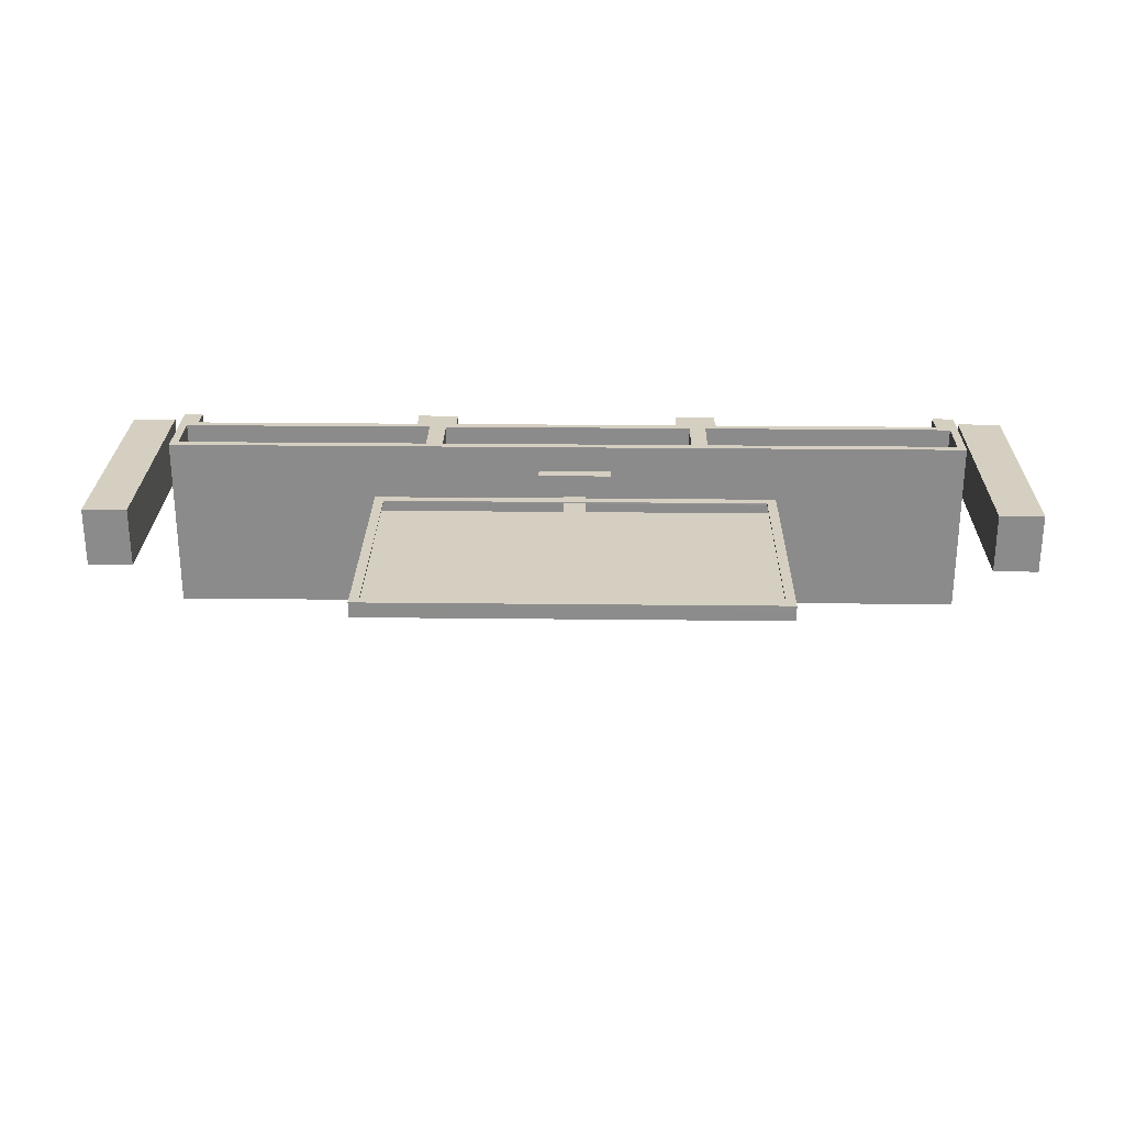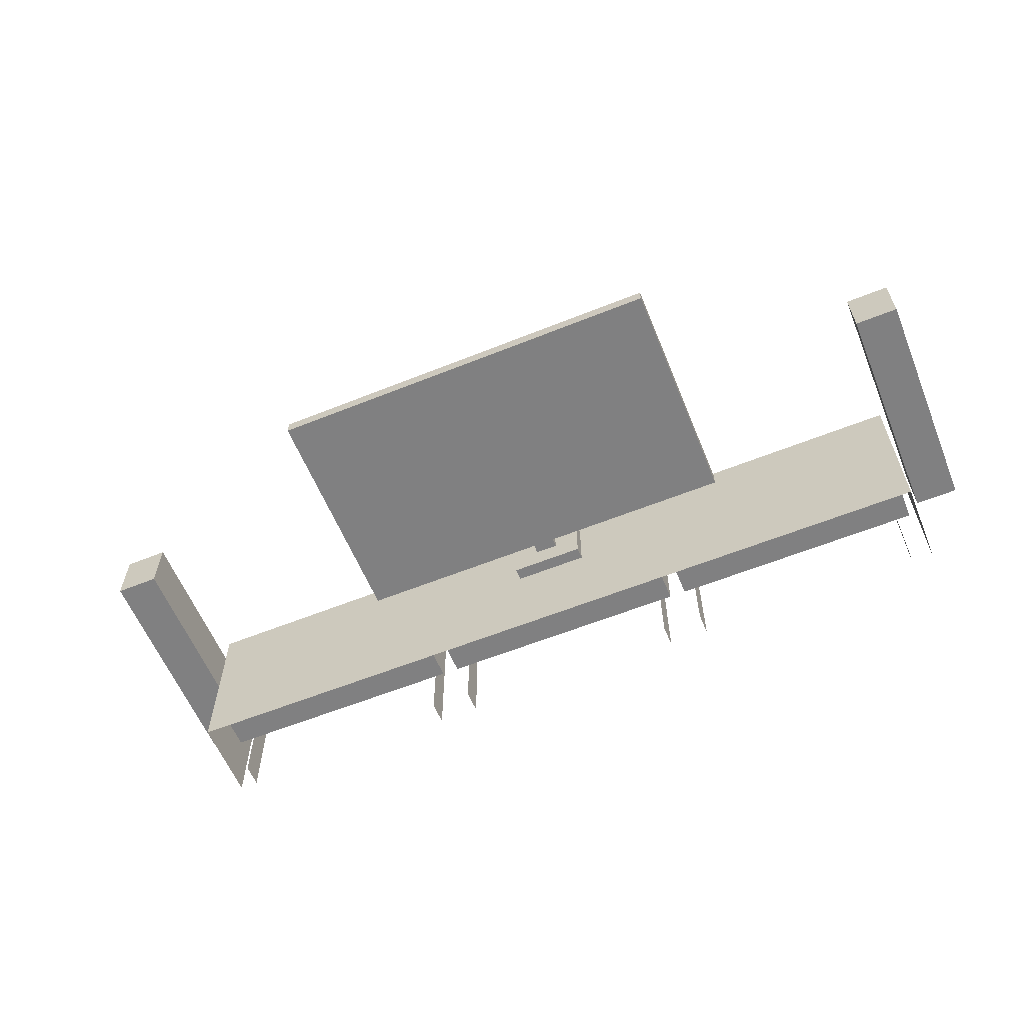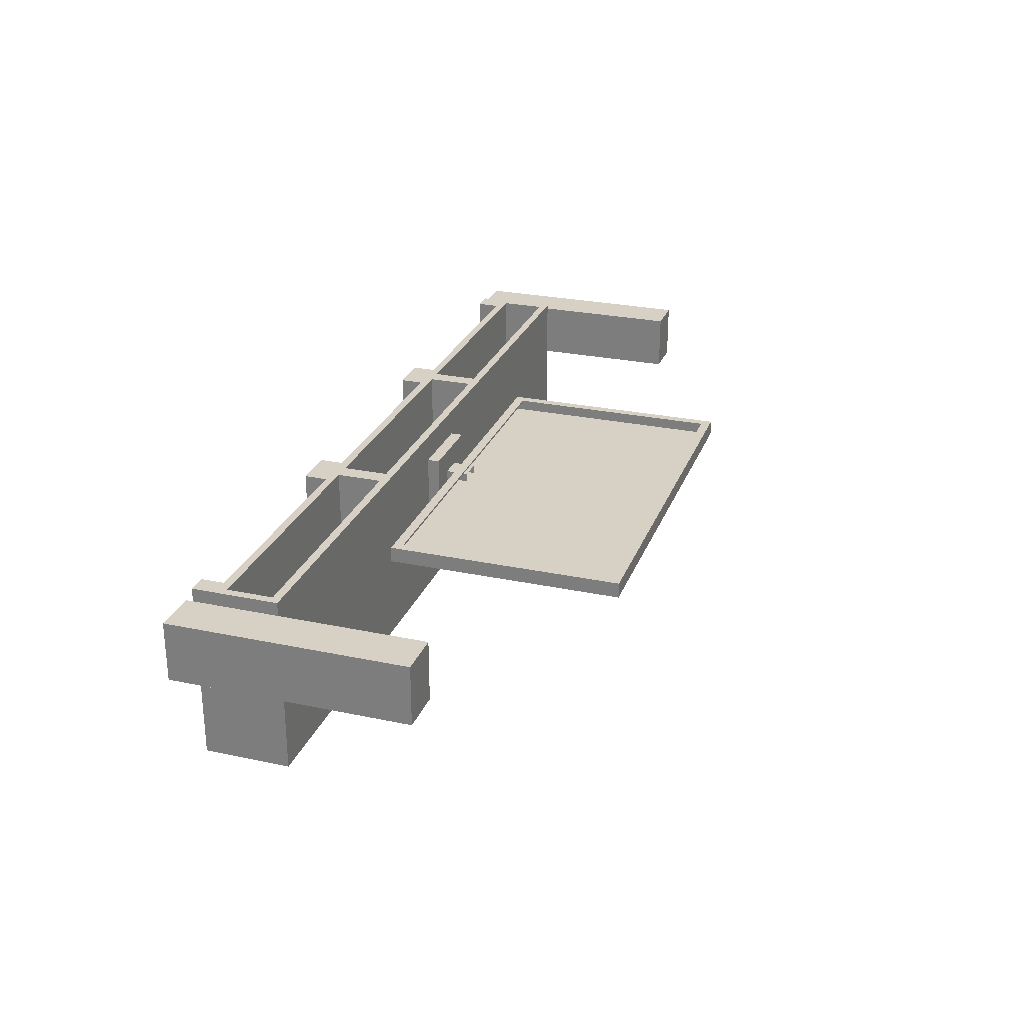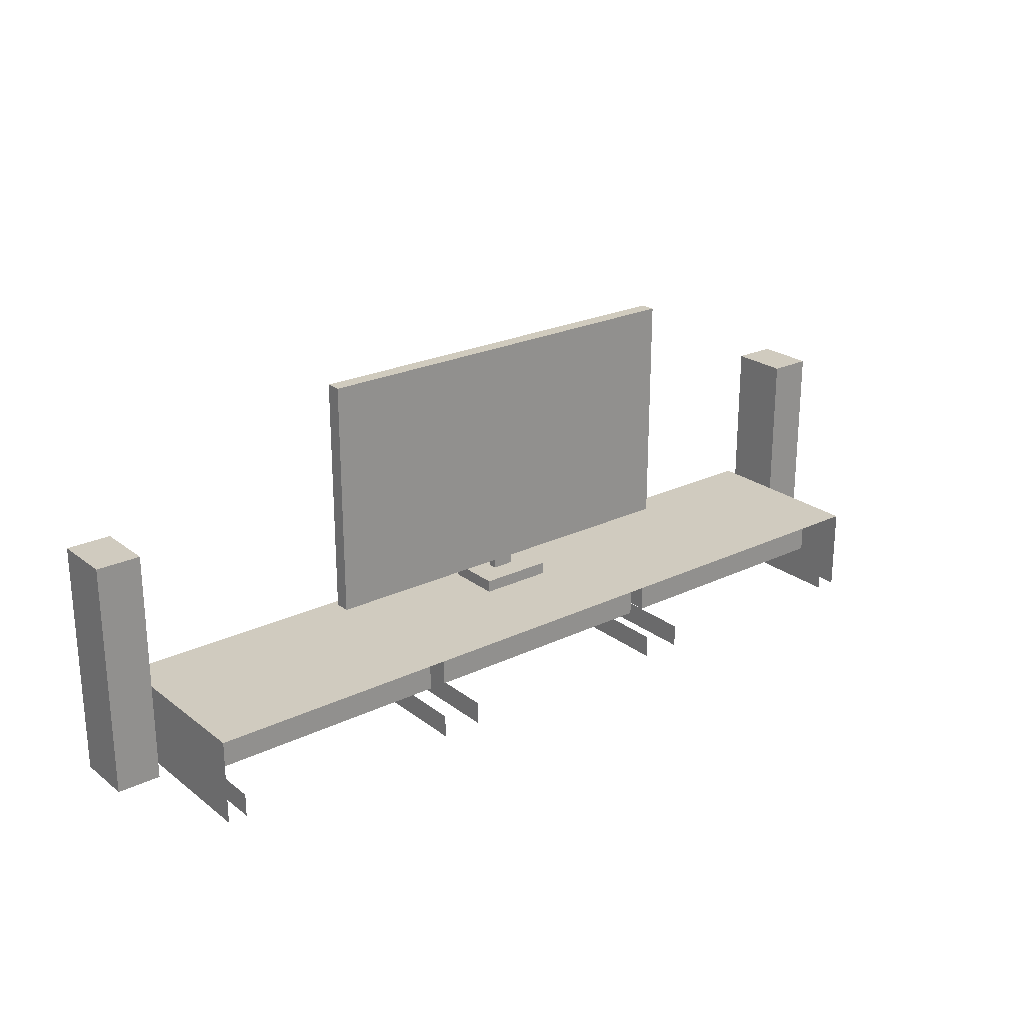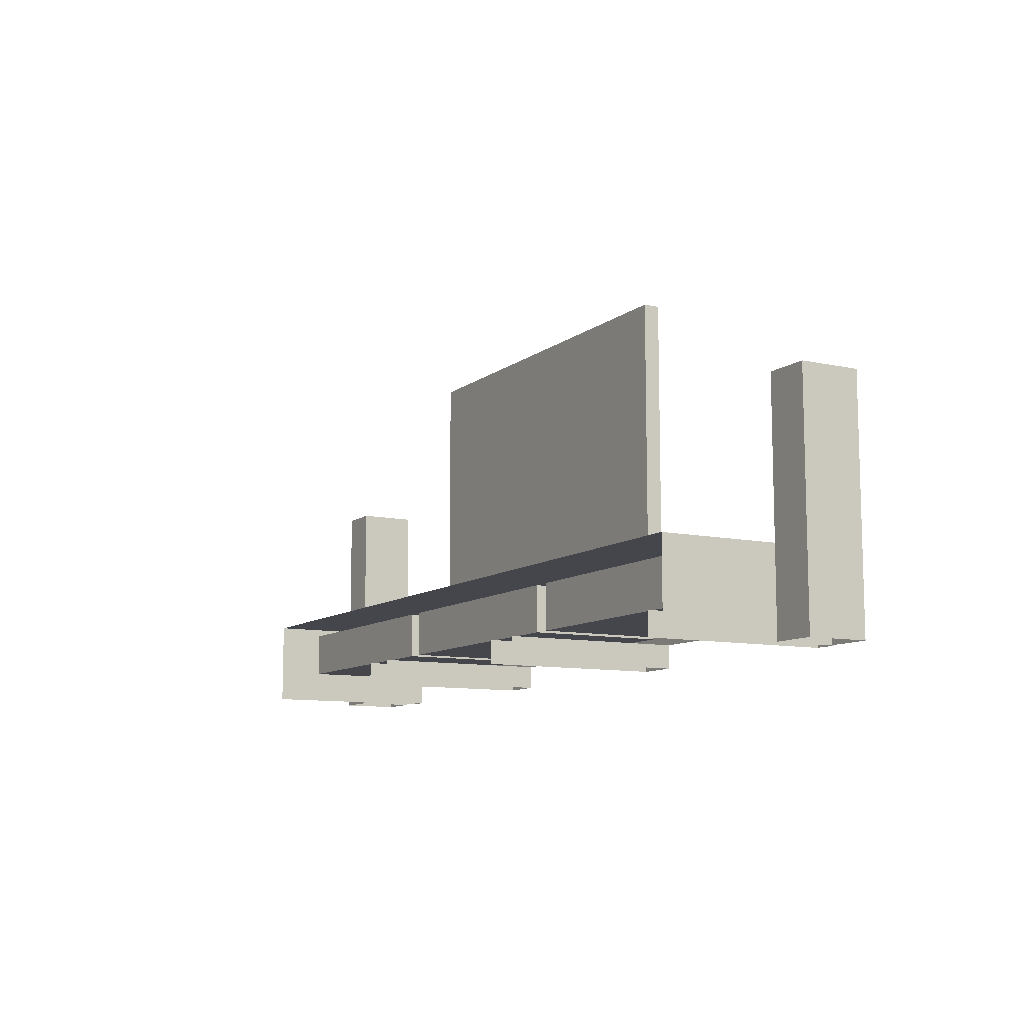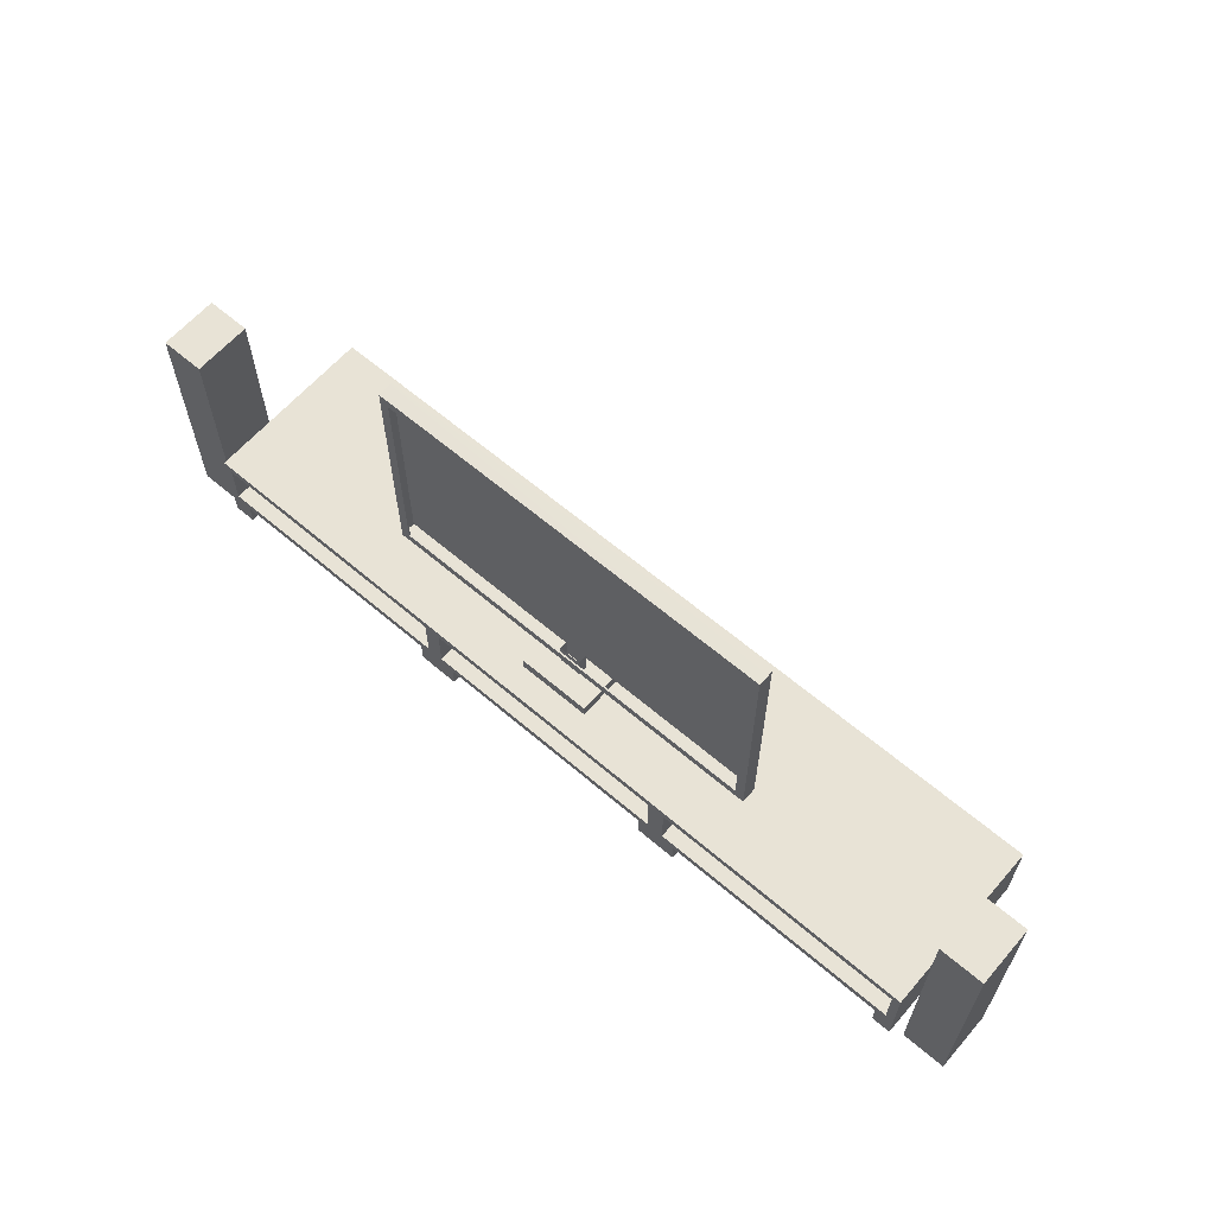
<metadata>
{"format":"obj","ext":"obj","renderer":"f3d","projection":"perspective","resolution":1024,"background":"white","views":[{"elev":25.9,"azim":1.0,"up":"+Y"},{"elev":-60.2,"azim":22.3,"up":"+Y"},{"elev":26.7,"azim":-71.7,"up":"+Y"},{"elev":23.7,"azim":-38.6,"up":"+Z"},{"elev":-10.0,"azim":60.8,"up":"+Z"},{"elev":62.5,"azim":-139.1,"up":"+Z"}]}
</metadata>
<code>
g Estate_M_center
v 7.613 -6.235 7
v 7.613 -6.235 9
v 7.987 -6.235 7
v 7.987 -6.235 9
v 0.1333 -5.735 7
v 0.1333 -5.735 9
v 0.1333 -6.235 7
v 0.1333 -6.235 9
v 7.613 -5.735 7
v 7.613 -5.735 9
v 7.613 -6.235 7
v 7.613 -6.235 9
v 0.5067 -5.735 7
v 0.5067 -5.735 9
v 0.1333 -5.735 7
v 0.1333 -5.735 9
v 7.987 -5.735 7
v 7.987 -5.735 9
v 7.613 -5.735 7
v 7.613 -5.735 9
v 0.5067 -5.735 9
v 0.5067 -6.235 9
v 0.1333 -5.735 9
v 0.1333 -6.235 9
v 0.5067 -6.235 7
v 0.5067 -6.235 9
v 0.5067 -5.735 7
v 0.5067 -5.735 9
v 7.987 -5.735 9
v 7.987 -6.235 9
v 7.613 -5.735 9
v 7.613 -6.235 9
v 7.987 -6.235 7
v 7.987 -6.235 9
v 7.987 -5.735 7
v 7.987 -5.735 9
v 0.1333 -6.235 7
v 0.1333 -6.235 9
v 0.5067 -6.235 7
v 0.5067 -6.235 9
v 0.6 -7.19 7.2
v 0.6 -5.682 7.731
v 0.6 -7.19 7.731
v 0.6 -5.682 7.2
v 0.6 -7.19 7.004
v 0.6 -5.682 7.004
v 3.84 -5.909 7.835
v 3.84 -6.381 7.728
v 3.84 -5.909 7.728
v 3.84 -6.381 7.835
v 4.253 -6.183 8.033
v 4.253 -6.107 7.728
v 4.253 -6.183 7.728
v 4.253 -6.107 8.033
v 5.827 -6.079 8.008
v 5.908 -6.079 9.953
v 5.827 -6.079 9.872
v 5.908 -6.079 7.927
v 5.827 -6.079 8.008
v 2.412 -6.079 7.928
v 5.908 -6.079 7.927
v 2.493 -6.079 8.009
v 4.474 -5.909 7.835
v 3.84 -5.909 7.728
v 4.474 -5.909 7.728
v 3.84 -5.909 7.835
v 4.061 -6.183 8.033
v 4.253 -6.183 7.728
v 4.061 -6.183 7.728
v 4.253 -6.183 8.033
v 5.827 -6.093 8.009
v 2.493 -6.079 8.009
v 5.827 -6.079 8.008
v 2.493 -6.093 8.009
v 4.474 -6.381 7.835
v 3.84 -5.909 7.835
v 4.474 -5.909 7.835
v 3.84 -6.381 7.835
v 4.474 -6.381 7.835
v 4.474 -5.909 7.728
v 4.474 -6.381 7.728
v 4.474 -5.909 7.835
v 4.061 -6.107 8.033
v 4.061 -6.183 7.728
v 4.061 -6.107 7.728
v 4.061 -6.183 8.033
v 5.908 -6.079 9.953
v 5.908 -6.211 7.928
v 5.908 -6.211 9.955
v 5.908 -6.079 7.927
v 5.827 -6.093 8.009
v 5.827 -6.079 9.872
v 5.827 -6.093 9.873
v 5.827 -6.079 8.008
v 3.84 -6.381 7.835
v 4.474 -6.381 7.728
v 3.84 -6.381 7.728
v 4.474 -6.381 7.835
v 4.253 -6.107 8.033
v 4.061 -6.107 7.728
v 4.253 -6.107 7.728
v 4.061 -6.107 8.033
v 2.412 -6.211 9.953
v 5.908 -6.211 7.928
v 2.412 -6.211 7.928
v 5.908 -6.211 9.955
v 2.412 -6.079 9.953
v 5.908 -6.211 9.955
v 2.412 -6.211 9.953
v 5.908 -6.079 9.953
v 5.827 -6.079 9.872
v 2.412 -6.079 9.953
v 2.493 -6.079 9.872
v 5.908 -6.079 9.953
v 2.493 -6.079 8.009
v 2.412 -6.079 9.953
v 2.412 -6.079 7.928
v 2.493 -6.079 9.872
v 2.412 -6.079 9.953
v 2.412 -6.211 7.928
v 2.412 -6.079 7.928
v 2.412 -6.211 9.953
v 2.493 -6.093 8.009
v 2.493 -6.079 9.872
v 2.493 -6.079 8.009
v 2.493 -6.093 9.873
v 5.827 -6.093 9.873
v 2.493 -6.079 9.872
v 2.493 -6.093 9.873
v 5.827 -6.079 9.872
v 5.245 -5.682 7.731
v 7.565 -5.682 7.731
v 7.565 -7.19 7.731
v 5.245 -7.19 7.731
v 2.996 -5.682 7.27
v 5.174 -5.682 7.27
v 5.174 -6.824 7.27
v 2.996 -6.824 7.27
v 5.174 -5.682 7.66
v 2.996 -5.682 7.66
v 2.996 -6.824 7.66
v 5.174 -6.824 7.66
v 7.494 -5.682 7.66
v 5.316 -5.682 7.66
v 5.316 -6.824 7.66
v 7.494 -6.824 7.66
v 5.316 -5.682 7.27
v 7.494 -5.682 7.27
v 7.494 -6.824 7.27
v 5.316 -6.824 7.27
v 2.996 -6.824 7.27
v 5.174 -6.824 7.27
v 5.174 -6.824 7.66
v 2.996 -6.824 7.66
v 0.6709 -6.824 7.27
v 2.849 -6.824 7.27
v 2.849 -6.824 7.66
v 0.6709 -6.824 7.66
v 5.316 -6.824 7.27
v 7.494 -6.824 7.27
v 7.494 -6.824 7.66
v 5.316 -6.824 7.66
v 7.377 -5.682 7.2
v 7.377 -7.19 7.2
v 7.377 -7.19 7.004
v 7.377 -5.682 7.004
v 0.7614 -7.19 7.2
v 0.7614 -5.682 7.2
v 0.7614 -5.682 7.004
v 0.7614 -7.19 7.004
v 5.057 -5.682 7.2
v 5.057 -7.19 7.2
v 5.057 -7.19 7.004
v 5.057 -5.682 7.004
v 5.406 -7.19 7.2
v 5.406 -5.682 7.2
v 5.406 -5.682 7.004
v 5.406 -7.19 7.004
v 5.174 -5.682 7.27
v 5.174 -5.682 7.66
v 5.174 -6.824 7.66
v 5.174 -6.824 7.27
v 5.316 -5.682 7.66
v 5.316 -5.682 7.27
v 5.316 -6.824 7.27
v 5.316 -6.824 7.66
v 0.6709 -5.682 7.66
v 0.6709 -5.682 7.27
v 0.6709 -6.824 7.27
v 0.6709 -6.824 7.66
v 2.996 -5.682 7.66
v 2.996 -5.682 7.27
v 2.996 -6.824 7.27
v 2.996 -6.824 7.66
v 7.494 -5.682 7.27
v 7.494 -5.682 7.66
v 7.494 -6.824 7.66
v 7.494 -6.824 7.27
v 5.316 -5.682 7.27
v 5.406 -5.682 7.2
v 7.377 -5.682 7.2
v 7.494 -5.682 7.27
v 7.565 -5.682 7.004
v 7.565 -5.682 7.731
v 7.494 -5.682 7.66
v 5.316 -5.682 7.66
v 5.245 -5.682 7.731
v 7.377 -5.682 7.004
v 5.245 -5.682 7.004
v 5.406 -5.682 7.004
v 7.565 -7.19 7.004
v 7.565 -7.19 7.731
v 7.565 -5.682 7.731
v 7.565 -5.682 7.004
v 5.245 -5.682 7.731
v 5.174 -5.682 7.66
v 5.174 -5.682 7.27
v 5.245 -5.682 7.004
v 5.057 -5.682 7.2
v 5.057 -5.682 7.004
v 2.996 -5.682 7.27
v 3.086 -5.682 7.2
v 2.996 -5.682 7.66
v 2.922 -5.682 7.731
v 0.6709 -5.682 7.27
v 0.6 -5.682 7.004
v 0.7614 -5.682 7.2
v 0.6709 -5.682 7.66
v 0.6 -5.682 7.731
v 0.7614 -5.682 7.004
v 2.849 -5.682 7.66
v 2.922 -5.682 7.731
v 2.732 -5.682 7.2
v 2.849 -5.682 7.27
v 2.925 -5.682 7.004
v 2.732 -5.682 7.004
v 3.086 -7.19 7.2
v 3.086 -5.682 7.2
v 3.086 -5.682 7.004
v 3.086 -7.19 7.004
v 2.996 -5.682 7.27
v 2.925 -5.682 7.004
v 3.086 -5.682 7.2
v 3.086 -5.682 7.004
v 2.922 -5.682 7.731
v 2.996 -5.682 7.66
v 3.086 -5.682 7.004
v 3.086 -5.682 7.2
v 3.086 -5.682 7.004
v 5.245 -7.19 7.731
v 2.922 -7.19 7.731
v 2.922 -5.682 7.731
v 5.245 -5.682 7.731
v 0.6 -7.19 7.731
v 0.6 -5.682 7.731
v 2.922 -5.682 7.731
v 2.922 -7.19 7.731
v 0.6709 -5.682 7.27
v 2.849 -5.682 7.27
v 2.849 -6.824 7.27
v 0.6709 -6.824 7.27
v 2.849 -5.682 7.66
v 0.6709 -5.682 7.66
v 0.6709 -6.824 7.66
v 2.849 -6.824 7.66
v 2.732 -5.682 7.2
v 2.732 -7.19 7.2
v 2.732 -7.19 7.004
v 2.732 -5.682 7.004
v 2.849 -5.682 7.66
v 2.849 -6.824 7.66
v 2.849 -6.824 7.27
v 2.849 -5.682 7.27
g Estate_M_center_0
f 3 2 1
f 2 3 4
f 7 6 5
f 6 7 8
f 11 10 9
f 10 11 12
f 15 14 13
f 14 15 16
f 19 18 17
f 18 19 20
f 23 22 21
f 22 23 24
f 27 26 25
f 26 27 28
f 31 30 29
f 30 31 32
f 35 34 33
f 34 35 36
f 39 38 37
f 38 39 40
f 43 42 41
f 42 44 41
f 41 44 45
f 46 45 44
f 49 48 47
f 50 47 48
f 53 52 51
f 54 51 52
f 57 56 55
f 58 55 56
f 61 60 59
f 62 59 60
f 65 64 63
f 66 63 64
f 69 68 67
f 70 67 68
f 73 72 71
f 74 71 72
f 77 76 75
f 78 75 76
f 81 80 79
f 82 79 80
f 85 84 83
f 86 83 84
f 89 88 87
f 90 87 88
f 93 92 91
f 94 91 92
f 97 96 95
f 98 95 96
f 101 100 99
f 102 99 100
f 105 104 103
f 106 103 104
f 109 108 107
f 110 107 108
f 113 112 111
f 114 111 112
f 117 116 115
f 118 115 116
f 121 120 119
f 122 119 120
f 125 124 123
f 126 123 124
f 129 128 127
f 130 127 128
f 133 132 131
f 134 133 131
f 137 136 135
f 138 137 135
f 141 140 139
f 142 141 139
f 145 144 143
f 146 145 143
f 149 148 147
f 150 149 147
f 153 152 151
f 154 153 151
f 157 156 155
f 158 157 155
f 161 160 159
f 162 161 159
f 165 164 163
f 166 165 163
f 169 168 167
f 170 169 167
f 173 172 171
f 174 173 171
f 177 176 175
f 178 177 175
f 181 180 179
f 182 181 179
f 185 184 183
f 186 185 183
f 189 188 187
f 190 189 187
f 193 192 191
f 194 193 191
f 197 196 195
f 198 197 195
f 201 200 199
f 202 201 199
f 203 201 202
f 203 202 204
f 202 205 204
f 205 206 204
f 206 207 204
f 208 201 203
f 206 199 209
f 207 206 209
f 200 209 199
f 200 210 209
f 213 212 211
f 214 213 211
f 217 216 215
f 218 217 215
f 218 219 217
f 220 219 218
f 217 219 221
f 219 222 221
f 216 223 215
f 223 224 215
f 227 226 225
f 228 225 226
f 229 228 226
f 230 226 227
f 231 228 229
f 232 231 229
f 233 227 225
f 234 233 225
f 231 232 235
f 234 231 235
f 235 233 234
f 236 233 235
f 239 238 237
f 240 239 237
f 243 242 241
f 243 244 242
f 241 242 245
f 246 241 245
f 249 248 247
f 252 251 250
f 253 252 250
f 256 255 254
f 257 256 254
f 260 259 258
f 261 260 258
f 264 263 262
f 265 264 262
f 268 267 266
f 269 268 266
f 272 271 270
f 273 272 270

</code>
